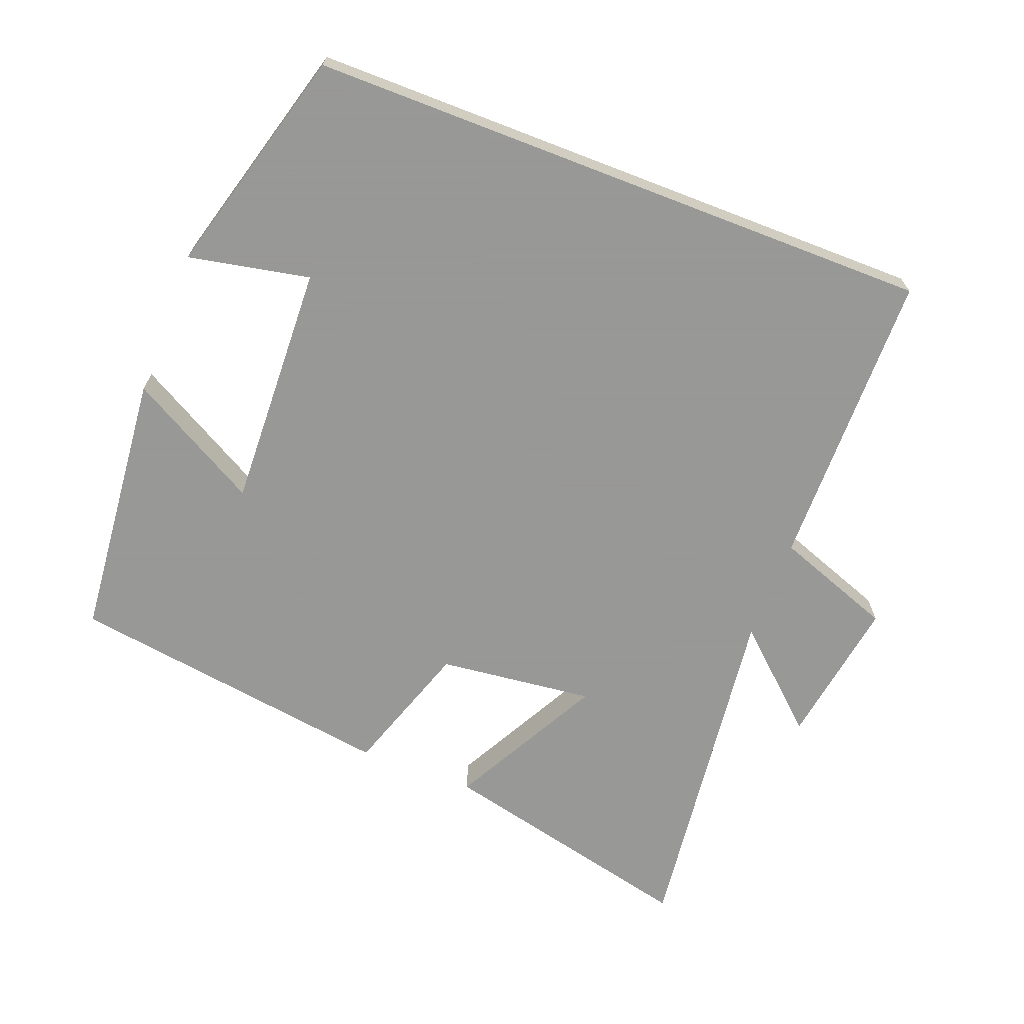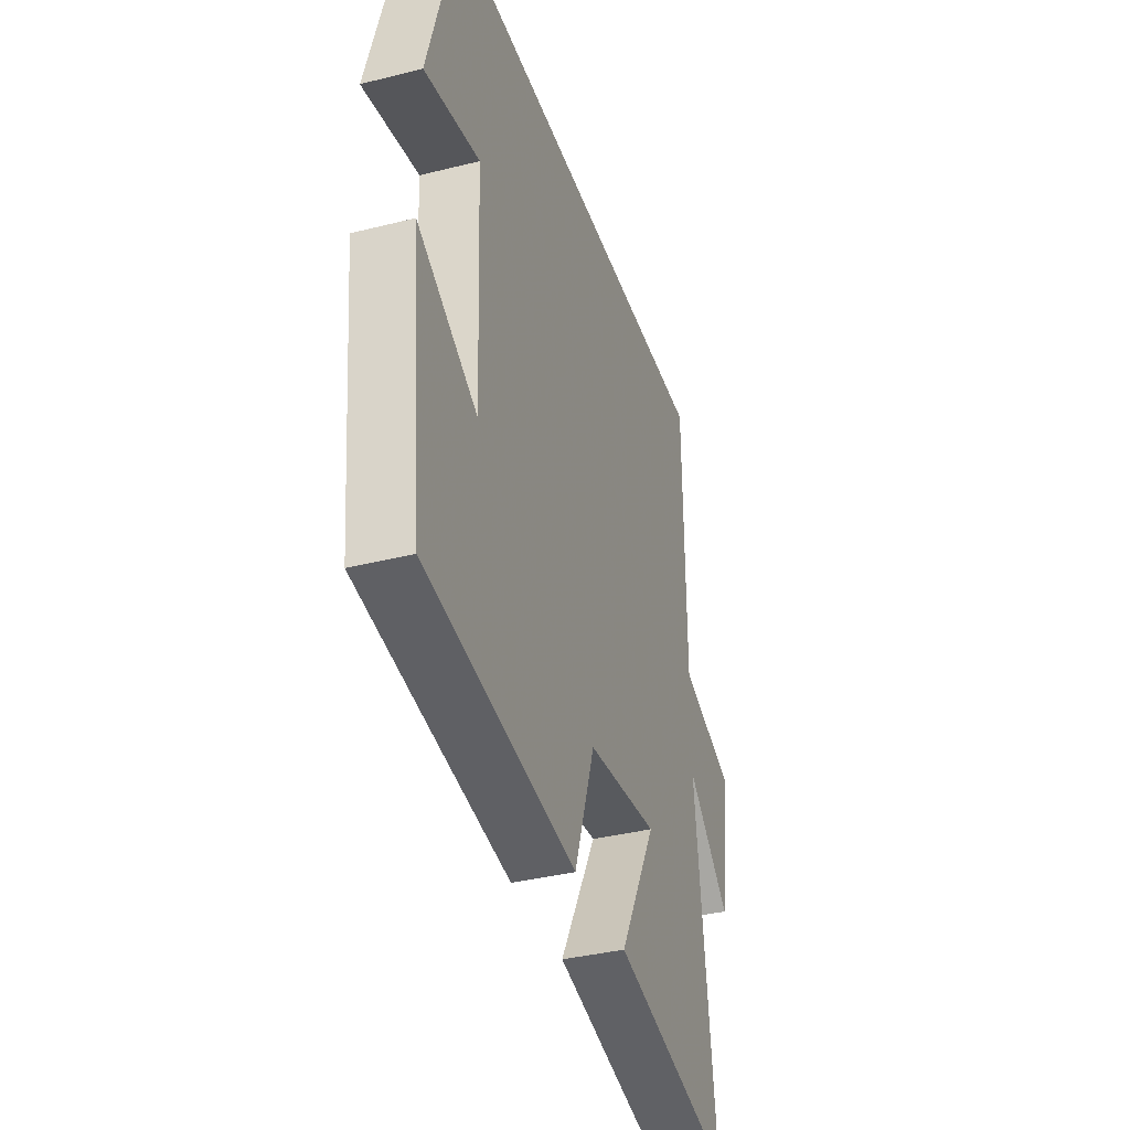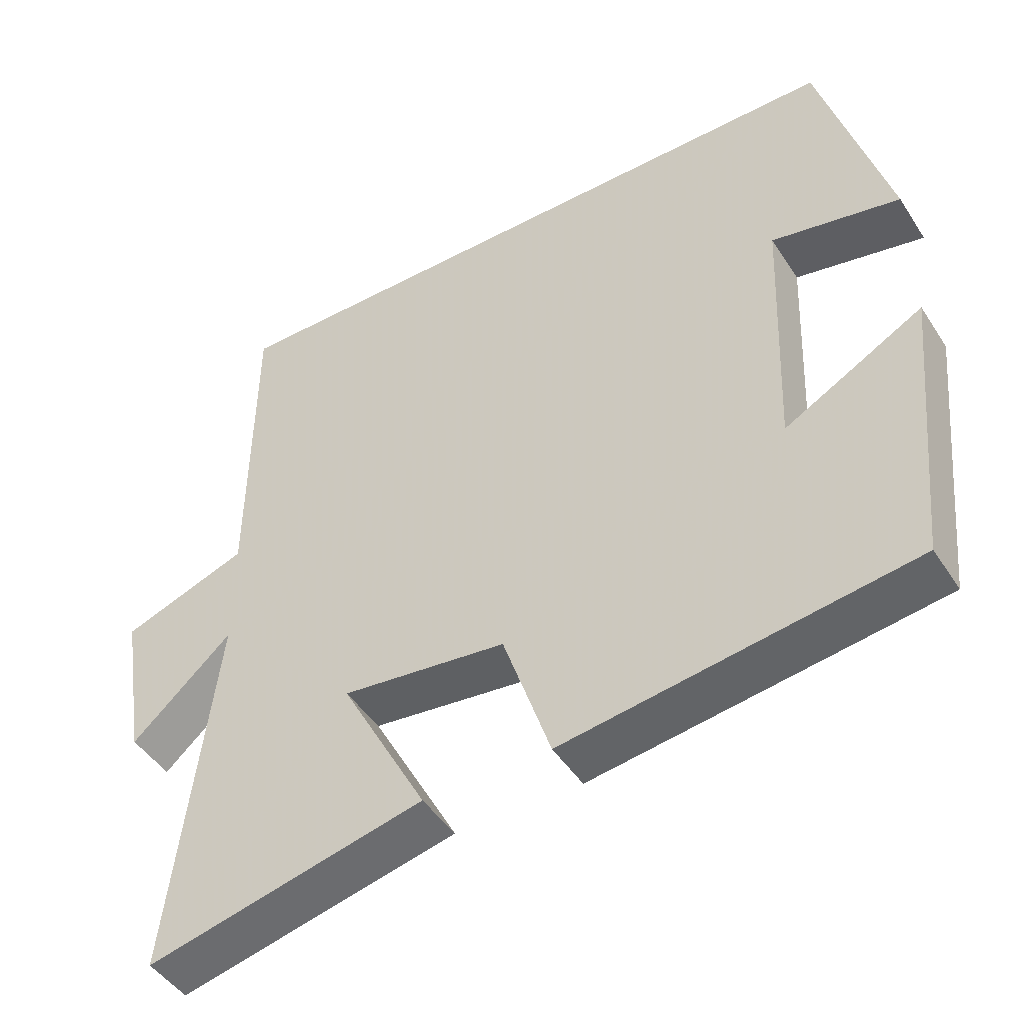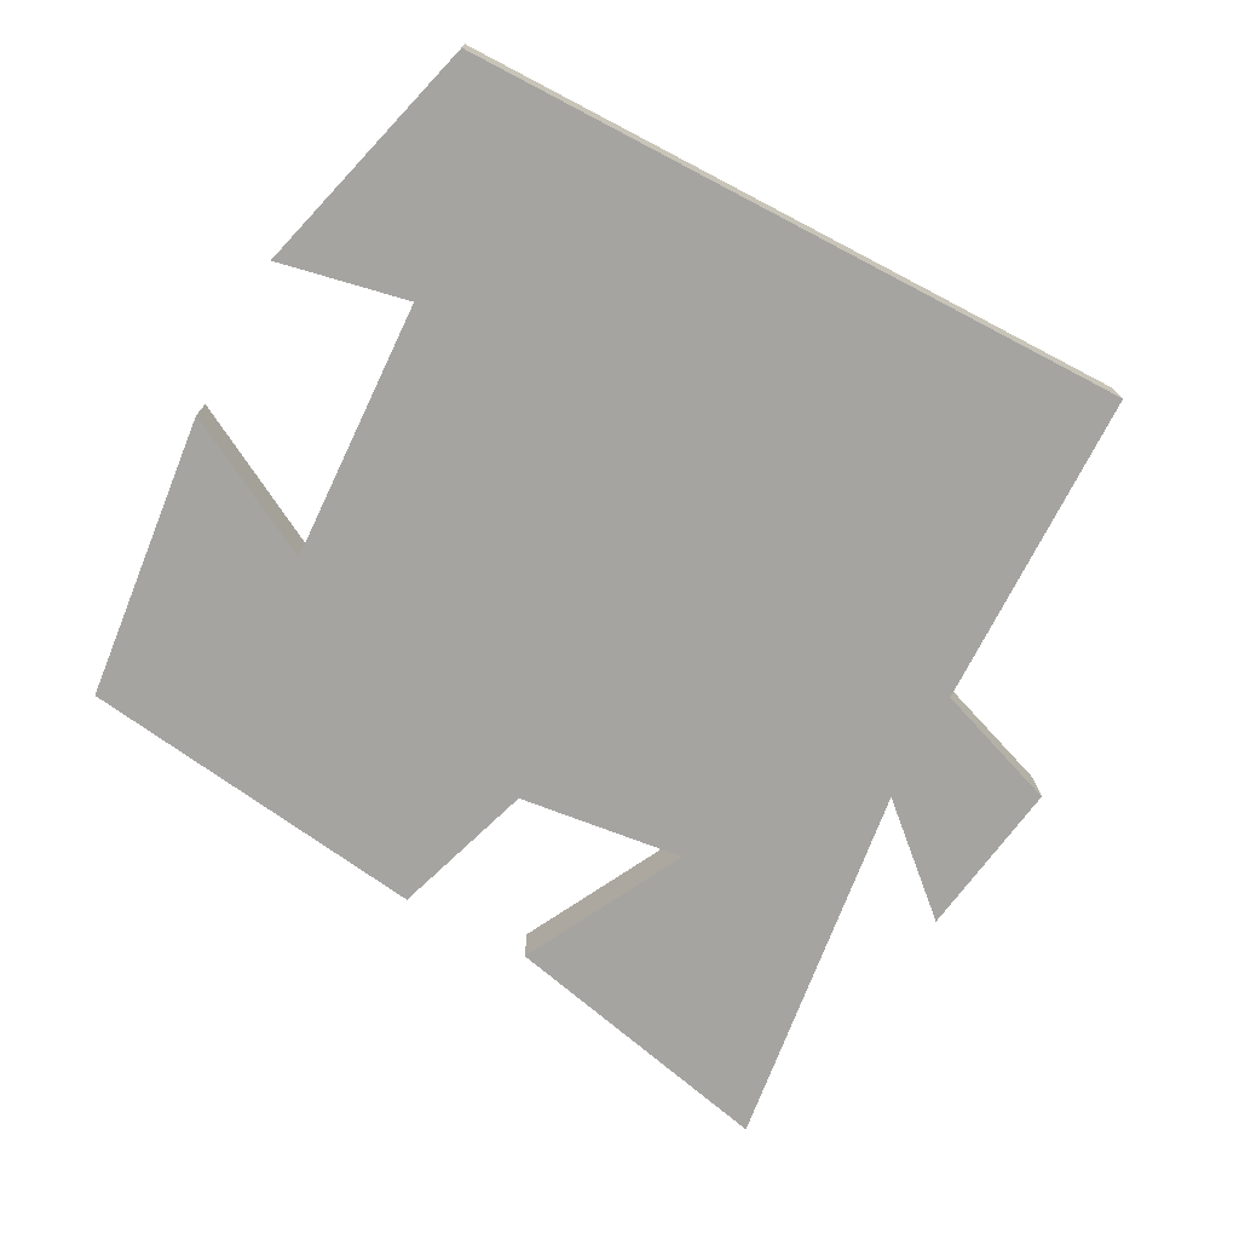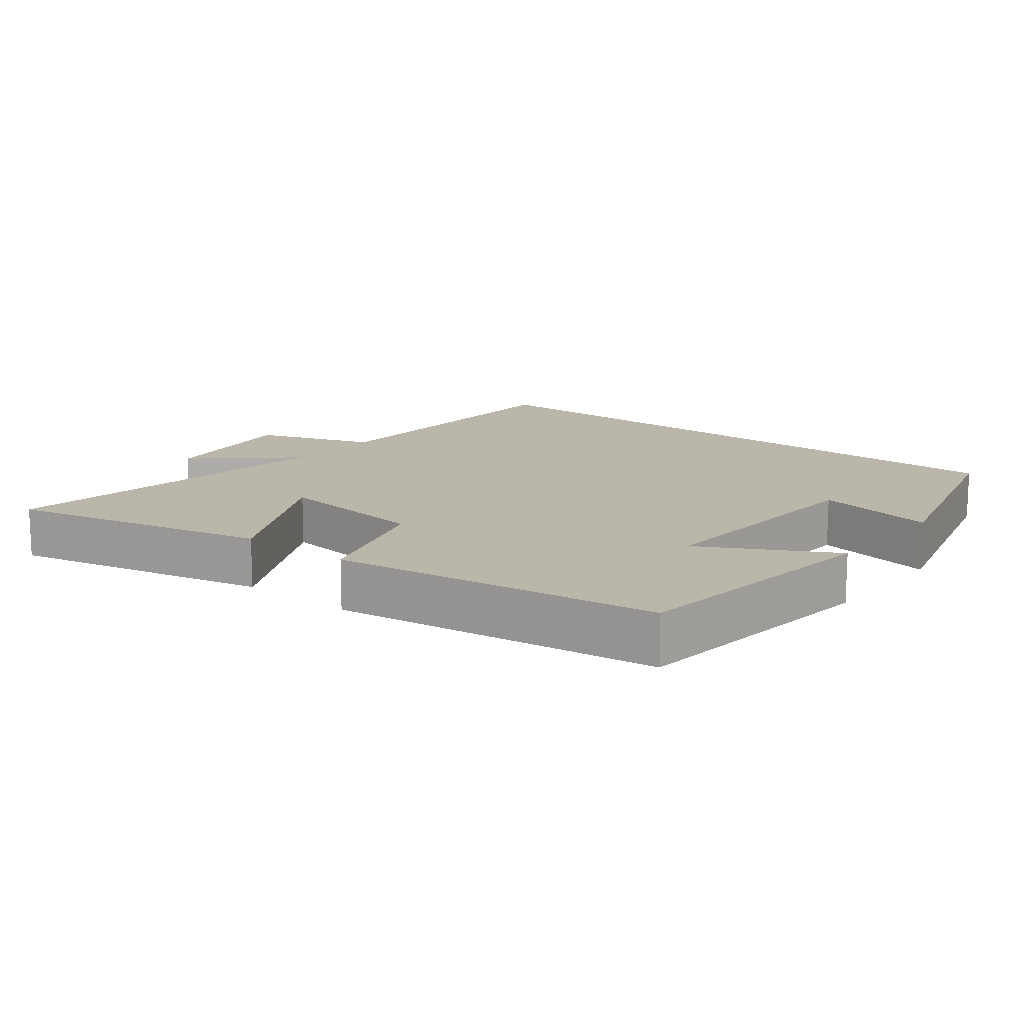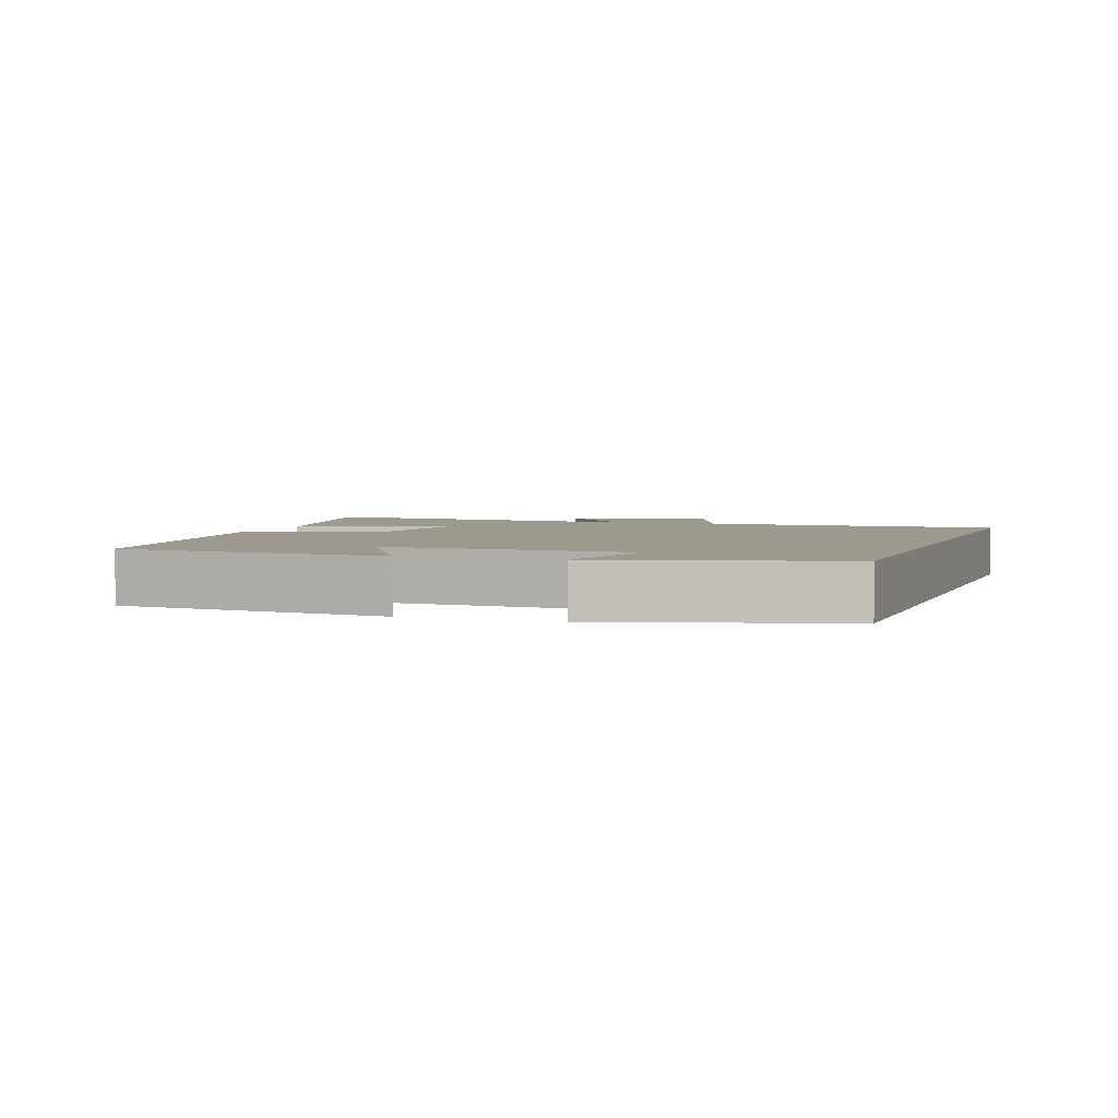
<metadata>
{"format":"obj","ext":"obj","renderer":"f3d","projection":"perspective","resolution":1024,"background":"white","views":[{"elev":-68.4,"azim":-21.1,"up":"+Y"},{"elev":-37.0,"azim":-72.1,"up":"+Z"},{"elev":-46.4,"azim":-148.8,"up":"+Z"},{"elev":-73.4,"azim":-27.6,"up":"+Y"},{"elev":14.1,"azim":-141.0,"up":"+Y"},{"elev":3.3,"azim":-70.8,"up":"+Y"}]}
</metadata>
<code>
v 0.561 0.07 -0.588
v 0.184 0.07 -0.5
v 0.301 0.07 -0.281
v 0.077 0.07 -0.307
v 0.012 0.07 -0.5
v -0.462 0.07 -0.432
v -0.5 0.07 -0.044
v -0.311 0.07 -0.149
v -0.325 0.07 0.205
v -0.5 0.07 0.17
v -0.408 0.07 0.5
v 0.496 0.07 0.5
v 0.5 0.07 0.068
v 0.671 0.07 0.006
v 0.637 0.07 -0.208
v 0.5 0.07 -0.084
v 0.561 0 -0.588
v 0.184 0 -0.5
v 0.301 0 -0.281
v 0.077 0 -0.307
v 0.012 0 -0.5
v -0.462 0 -0.432
v -0.5 0 -0.044
v -0.311 0 -0.149
v -0.325 0 0.205
v -0.5 0 0.17
v -0.408 0 0.5
v 0.496 0 0.5
v 0.5 0 0.068
v 0.671 0 0.006
v 0.637 0 -0.208
v 0.5 0 -0.084
f 13 14 15 16
f 11 12 13 16
f 9 10 11
f 9 11 16
f 8 9 16
f 5 6 7 8
f 4 5 8
f 3 4 8 16
f 1 2 3 16
f 32 31 30 29
f 32 29 28 27
f 27 26 25
f 32 27 25
f 32 25 24
f 24 23 22 21
f 24 21 20
f 32 24 20 19
f 32 19 18 17
f 1 17 18 2
f 2 18 19 3
f 3 19 20 4
f 4 20 21 5
f 5 21 22 6
f 6 22 23 7
f 7 23 24 8
f 8 24 25 9
f 9 25 26 10
f 10 26 27 11
f 11 27 28 12
f 12 28 29 13
f 13 29 30 14
f 14 30 31 15
f 15 31 32 16
f 16 32 17 1

</code>
